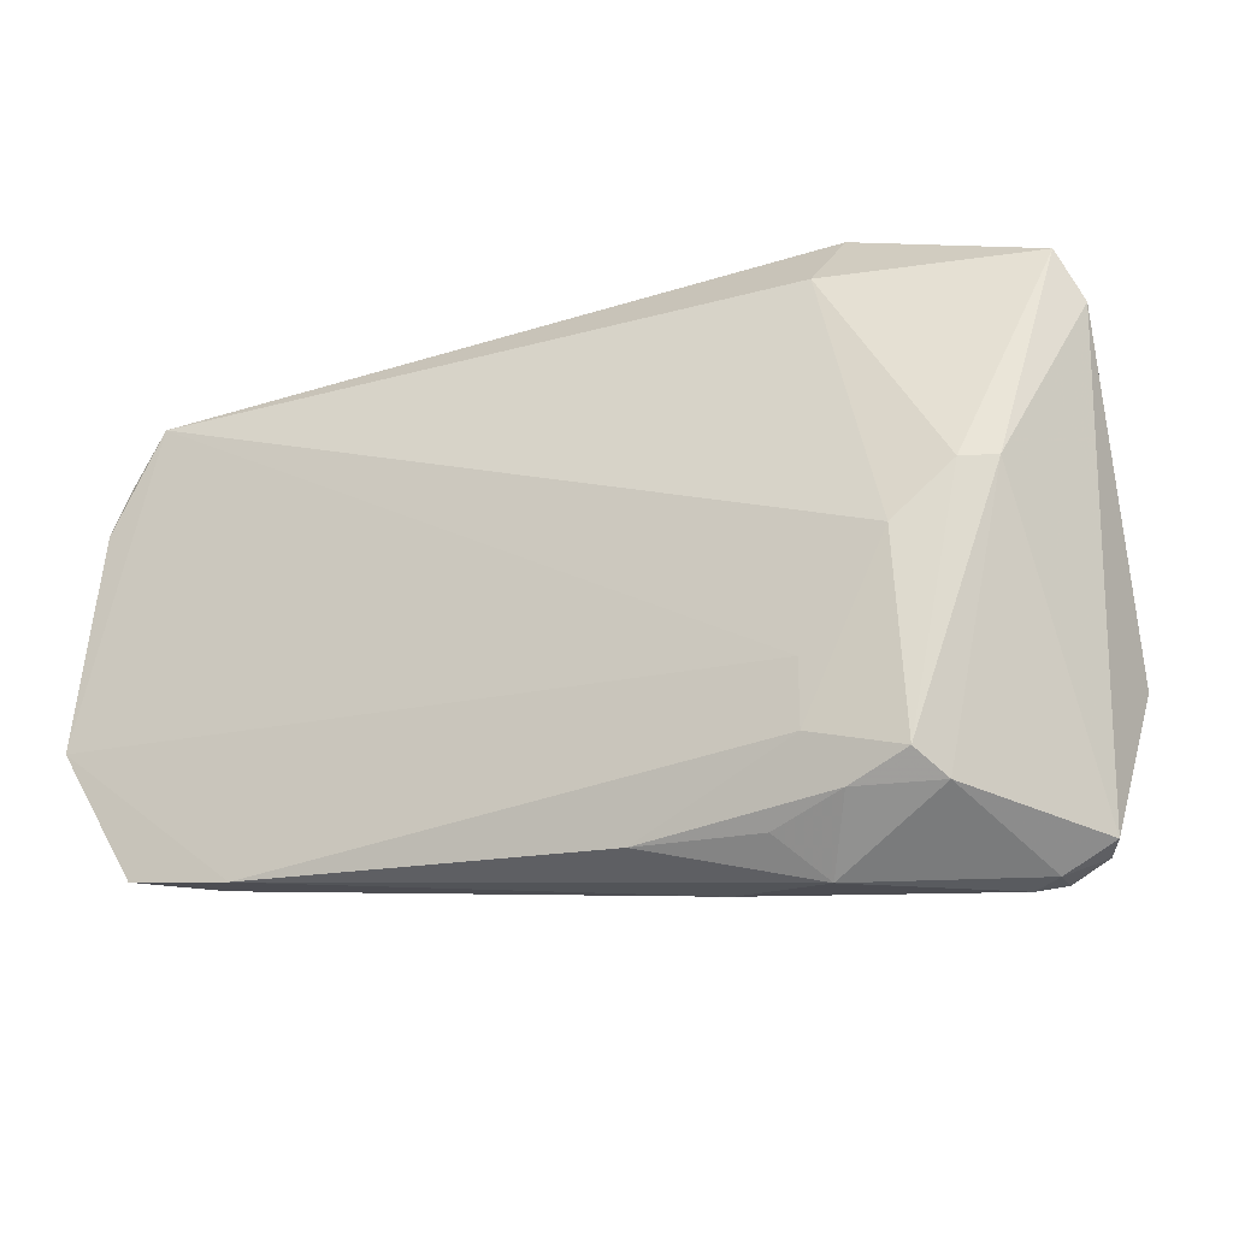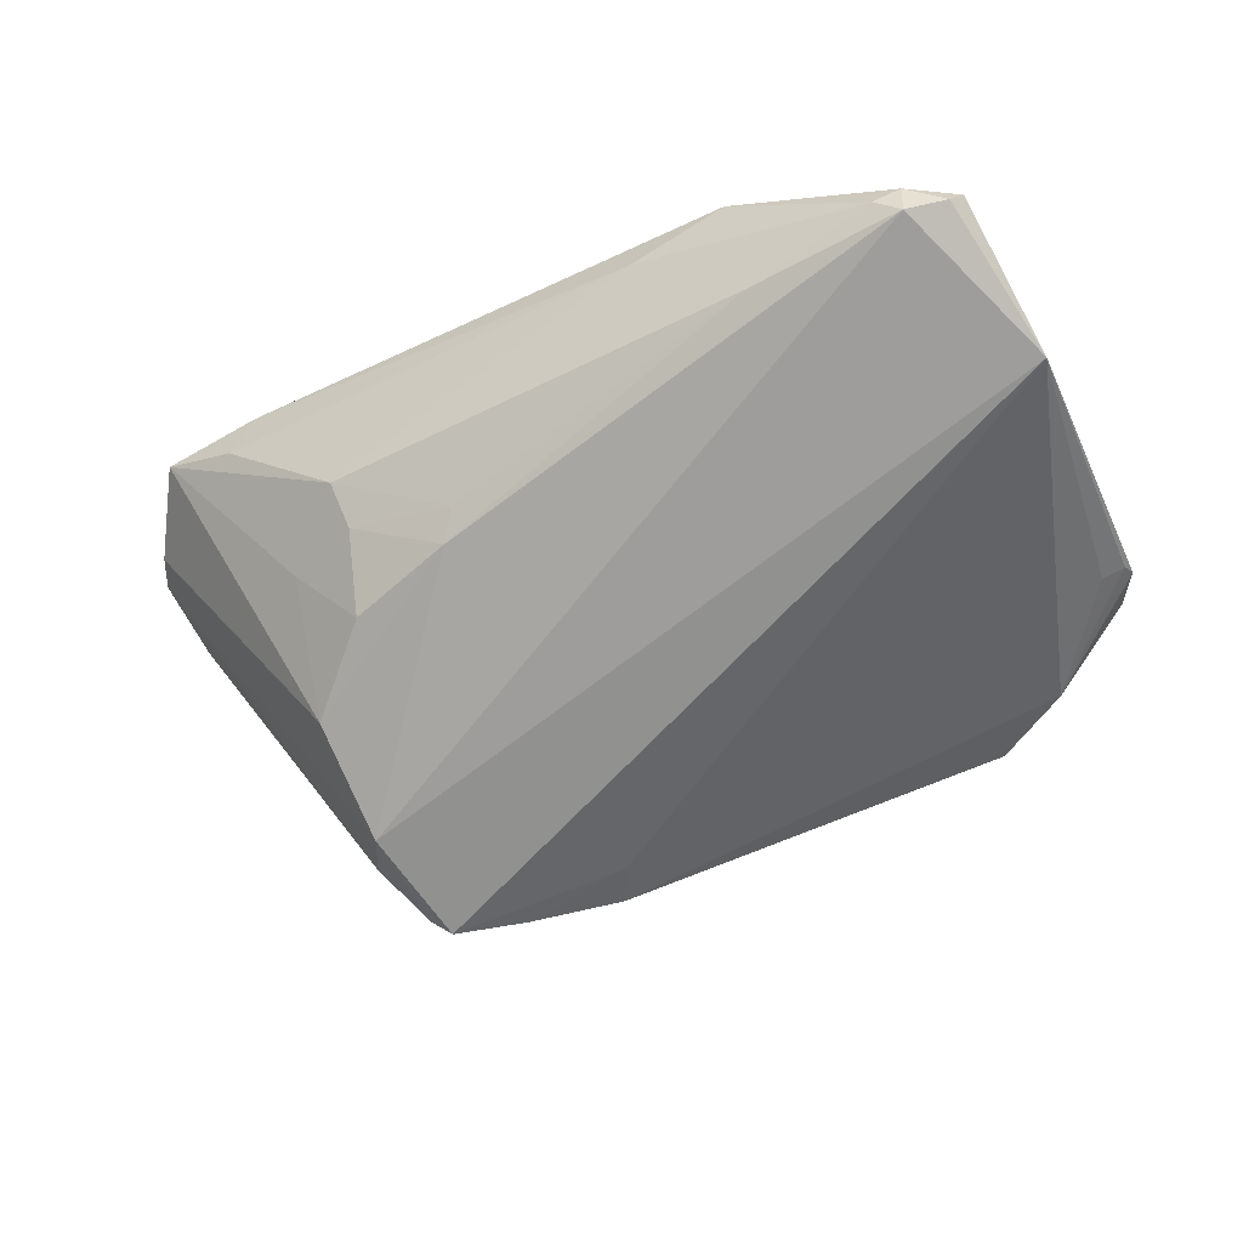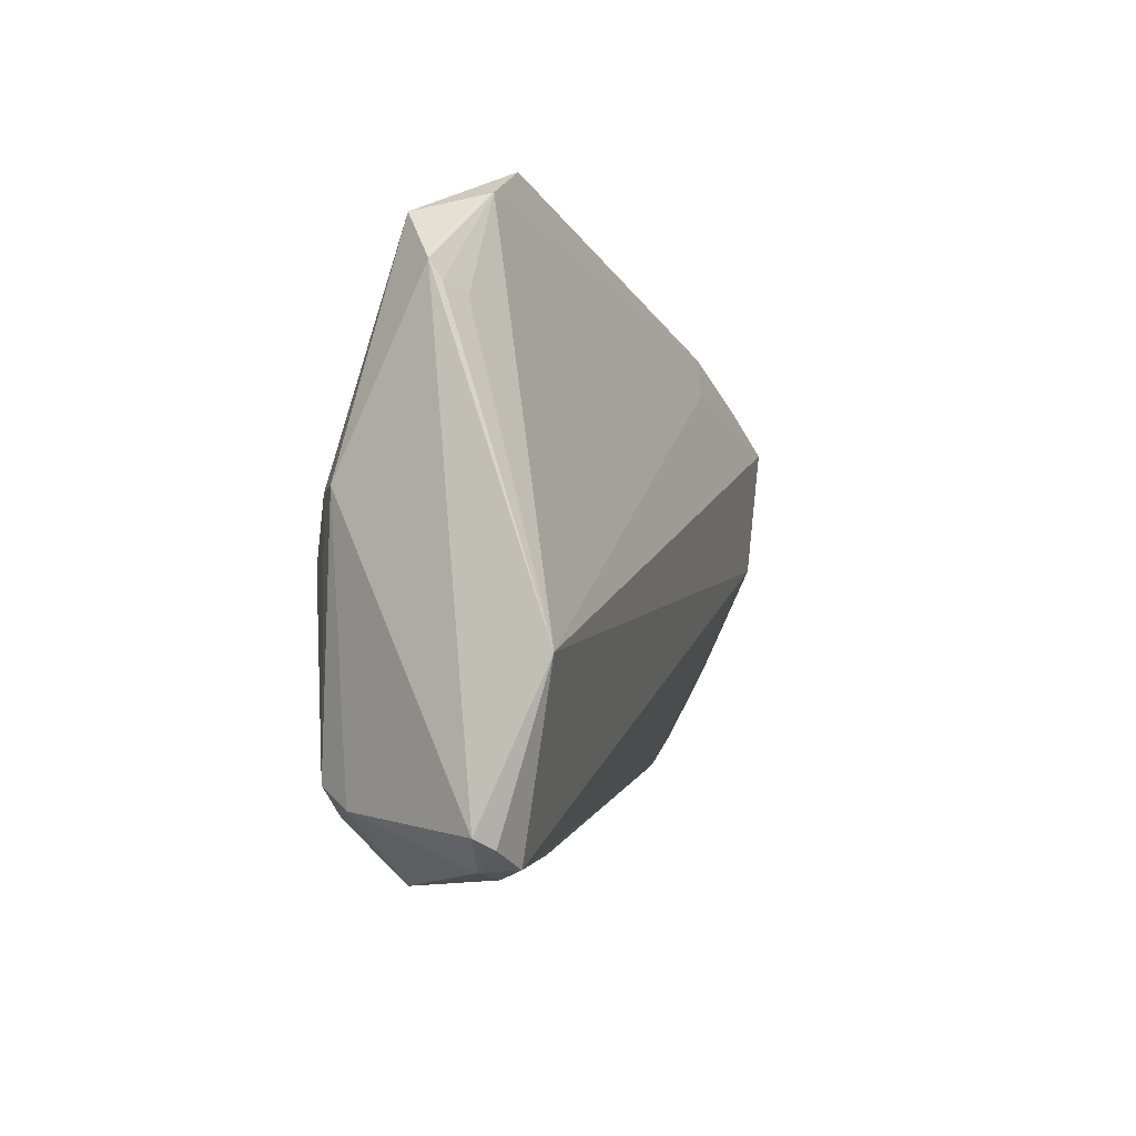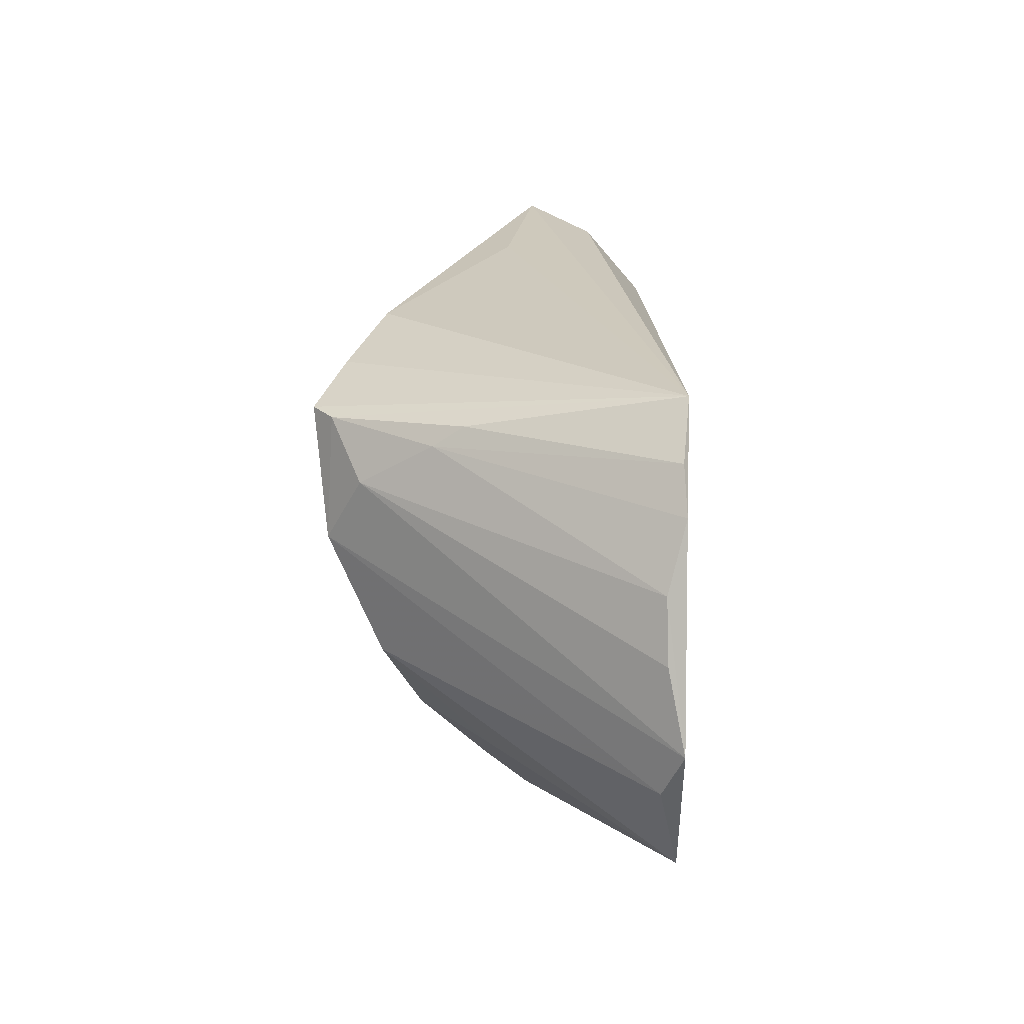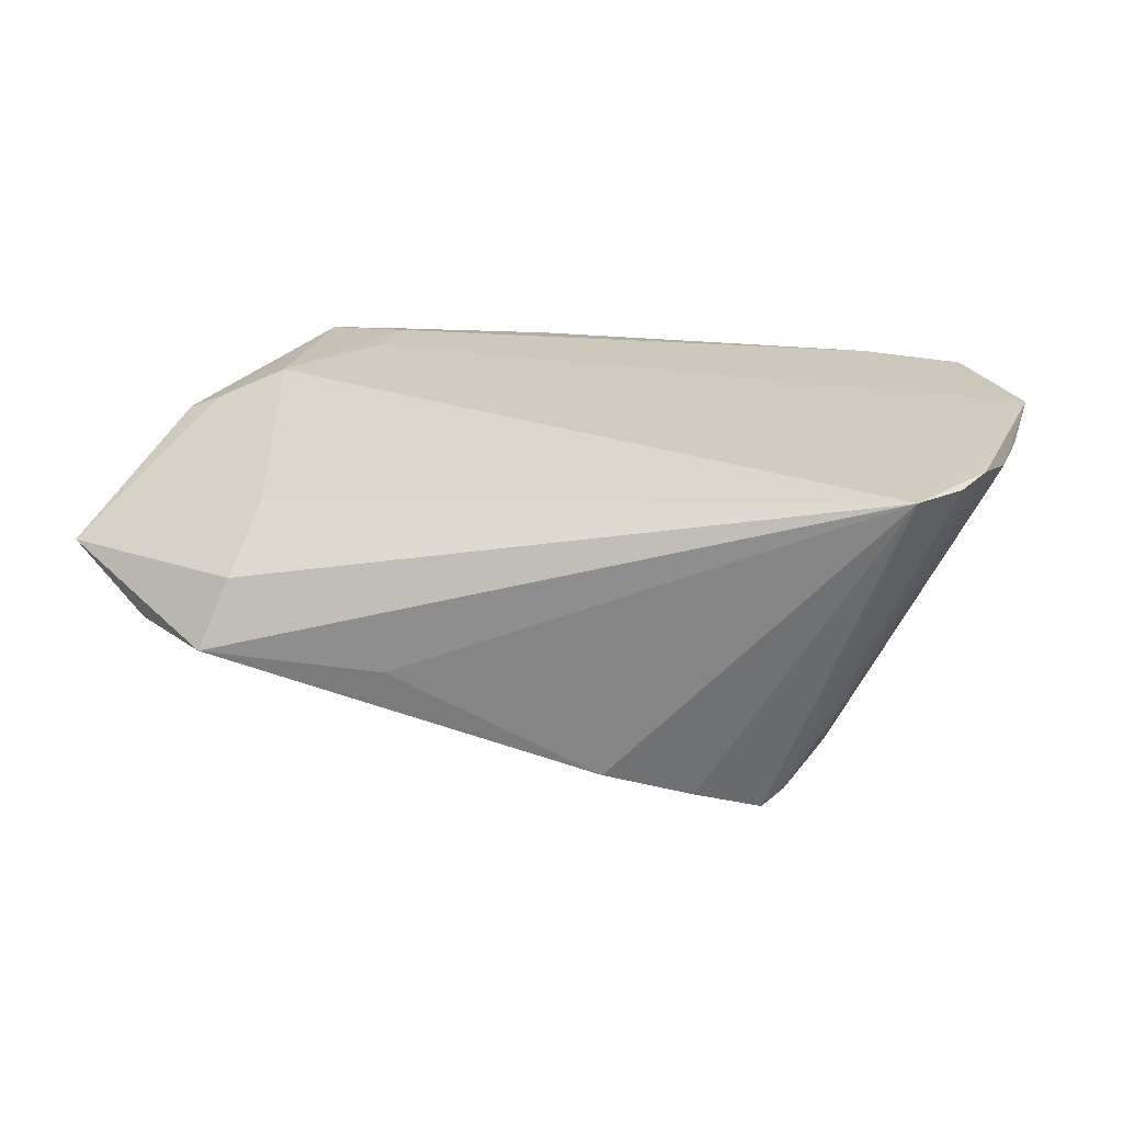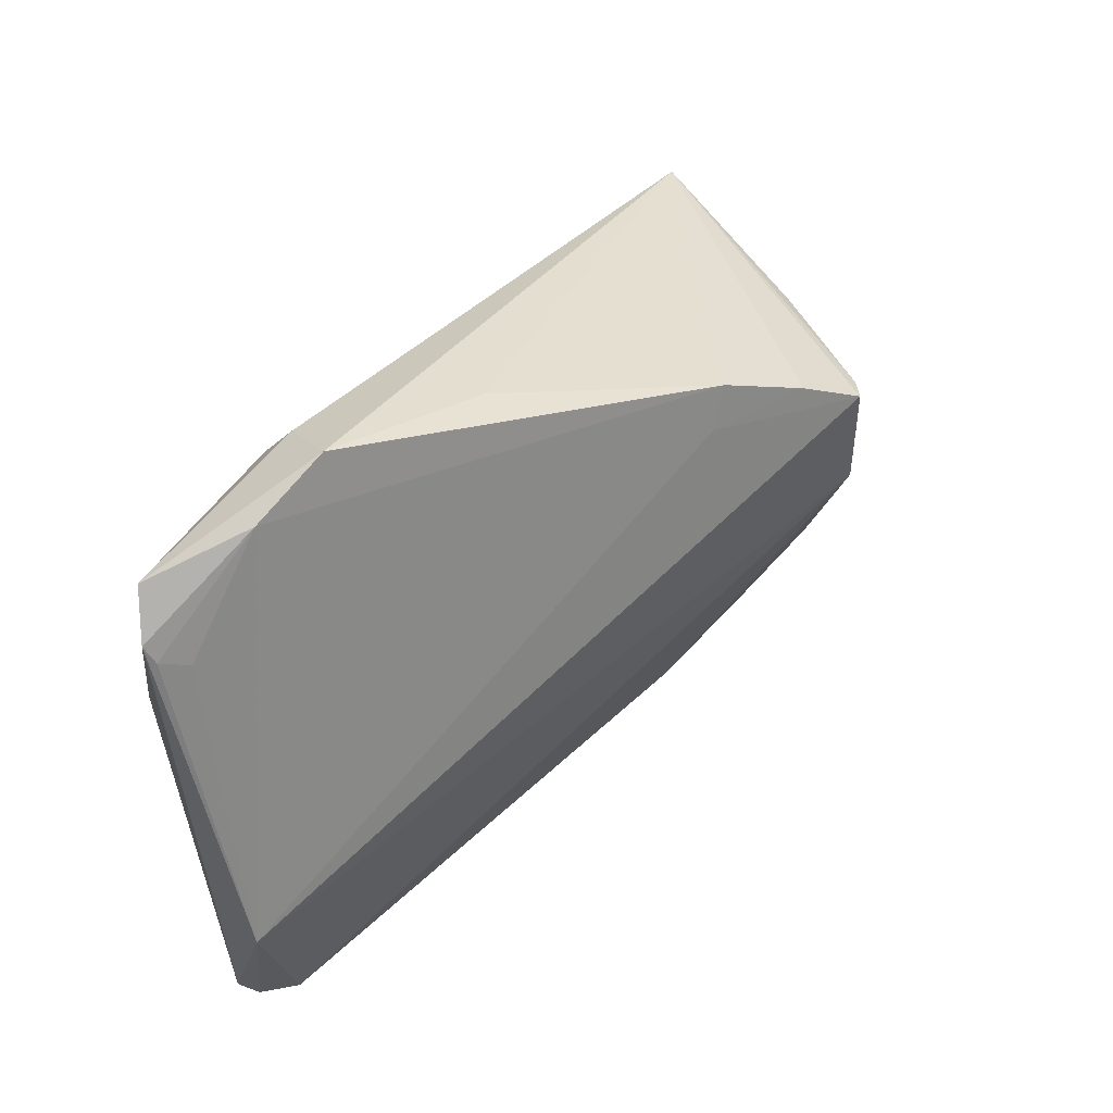
<metadata>
{"format":"obj","ext":"obj","renderer":"f3d","projection":"perspective","resolution":1024,"background":"white","views":[{"elev":-22.9,"azim":25.4,"up":"+Y"},{"elev":-55.5,"azim":23.9,"up":"+Z"},{"elev":-8.4,"azim":97.2,"up":"+Y"},{"elev":12.3,"azim":-86.9,"up":"+Y"},{"elev":23.5,"azim":-166.2,"up":"+Z"},{"elev":43.0,"azim":132.1,"up":"+Y"}]}
</metadata>
<code>
v -0.03614 0.01113 -0.01552
v 0.01047 -0.03367 0.01982
v -0.05354 -0.01959 0.0191
v -0.05085 0.01655 0.02109
v -0.009431 0.02267 -0.01544
v 0.04809 -0.03655 -0.001612
v -0.03432 -0.03168 0.0212
v 0.0247 -0.03368 0.01829
v -0.05488 0.002996 0.01944
v -0.02212 0.02307 -0.01867
v -0.03751 -0.03097 0.01639
v 0.02941 -0.01765 0.02161
v 0.05393 0.02782 0.009092
v -0.03312 -0.009528 -0.01354
v -0.02338 -0.02905 0.003009
v -0.02409 -0.01864 -0.009851
v -0.03933 0.01603 -0.006821
v -0.00929 -0.02542 -0.005847
v 0.01303 0.03382 -0.001231
v 0.05301 0.01924 0.003126
v -0.05644 -0.01441 0.02161
v -0.0464 0.02313 0.02161
v -0.01118 -0.02287 -0.008882
v 0.02985 -0.03467 -0.001554
v 0.04341 0.03282 0.002196
v -0.05575 -0.004591 0.01966
v -0.05314 0.01113 0.02151
v 0.03303 -0.03078 0.01972
v 0.04846 -0.03683 0.002685
v 0.01747 -0.03693 0.01028
v 0.03156 0.03437 0.009151
v -0.04709 -0.03003 0.0211
v 0.05644 0.02225 0.006534
v 0.05644 -0.01638 -0.005809
v 0.05281 -0.03485 0.0001472
v 0.03443 0.03786 0.001041
v 0.03893 -0.005271 0.02131
v -0.03235 0.01807 -0.01916
v 0.03002 0.02654 0.01608
v 0.03985 -0.02784 0.02024
v 0.05585 0.02022 0.005241
v -0.03237 0.003916 -0.01986
v -0.03978 0.01842 -0.003239
v 0.05424 -0.0337 0.002288
v 0.04249 -0.03057 0.01701
v 0.02919 -0.03786 0.01328
v -0.01178 0.02767 -0.01491
v 0.04941 0.001413 0.01754
v -0.02981 0.01885 -0.02161
v 0.02935 -0.02516 0.02141
v 0.04549 0.001332 0.01913
v -0.03139 -0.02151 -0.001029
v 0.0452 -0.03747 0.0009661
v -0.02224 -0.02553 -0.002306
f 44 34 33
f 36 22 31
f 19 22 36
f 34 25 20
f 36 25 47
f 47 19 36
f 22 19 47
f 48 44 33
f 33 34 41
f 34 20 41
f 41 25 33
f 41 20 25
f 49 22 10
f 22 47 10
f 5 25 34
f 5 47 25
f 5 10 47
f 34 49 5
f 49 10 5
f 21 9 26
f 27 9 21
f 22 27 21
f 45 48 40
f 44 48 45
f 45 29 44
f 22 21 12
f 39 31 22
f 38 22 49
f 38 43 22
f 4 27 22
f 22 43 4
f 32 21 3
f 3 14 32
f 32 14 52
f 54 23 18
f 24 18 23
f 44 29 35
f 34 44 35
f 22 12 37
f 37 39 22
f 31 39 13
f 36 31 13
f 13 25 36
f 33 25 13
f 13 48 33
f 43 38 17
f 17 9 27
f 27 4 17
f 17 4 43
f 1 21 26
f 1 17 38
f 26 9 1
f 9 17 1
f 54 52 16
f 52 14 16
f 16 23 54
f 16 14 23
f 23 14 42
f 42 49 34
f 42 38 49
f 42 1 38
f 21 1 42
f 3 21 42
f 42 14 3
f 7 12 21
f 21 32 7
f 7 32 11
f 11 32 15
f 54 18 15
f 18 24 15
f 15 52 54
f 15 32 52
f 30 7 11
f 11 15 30
f 30 15 24
f 39 37 51
f 48 13 51
f 51 13 39
f 40 48 51
f 51 37 40
f 12 7 50
f 40 37 50
f 50 37 12
f 53 30 24
f 7 30 46
f 29 45 46
f 46 53 29
f 30 53 46
f 6 53 24
f 6 24 23
f 6 35 29
f 29 53 6
f 23 42 6
f 34 35 6
f 6 42 34
f 28 45 40
f 28 46 45
f 40 50 28
f 7 46 2
f 2 50 7
f 2 28 50
f 46 28 8
f 8 2 46
f 28 2 8

</code>
